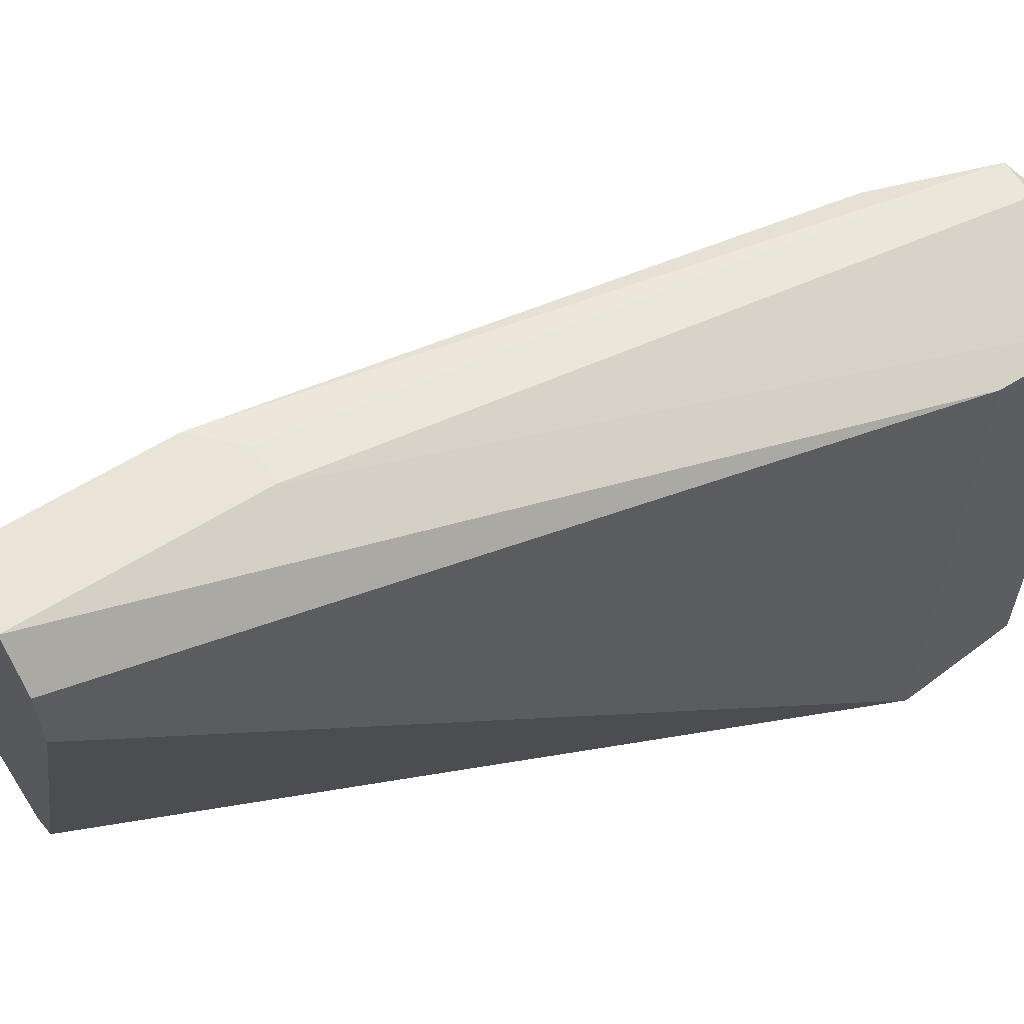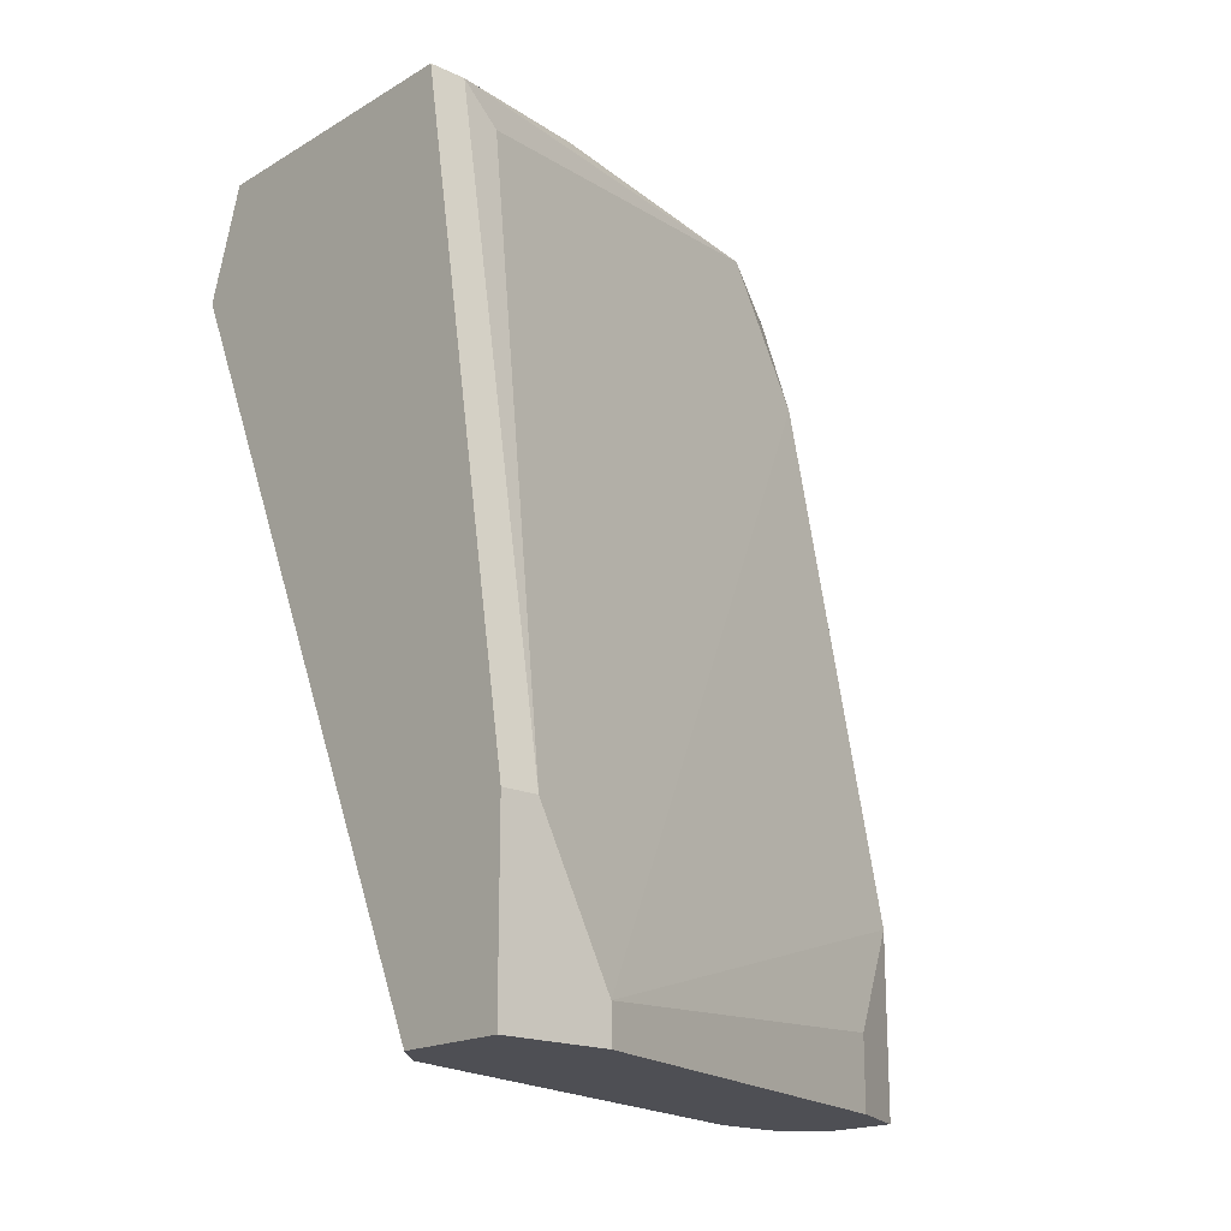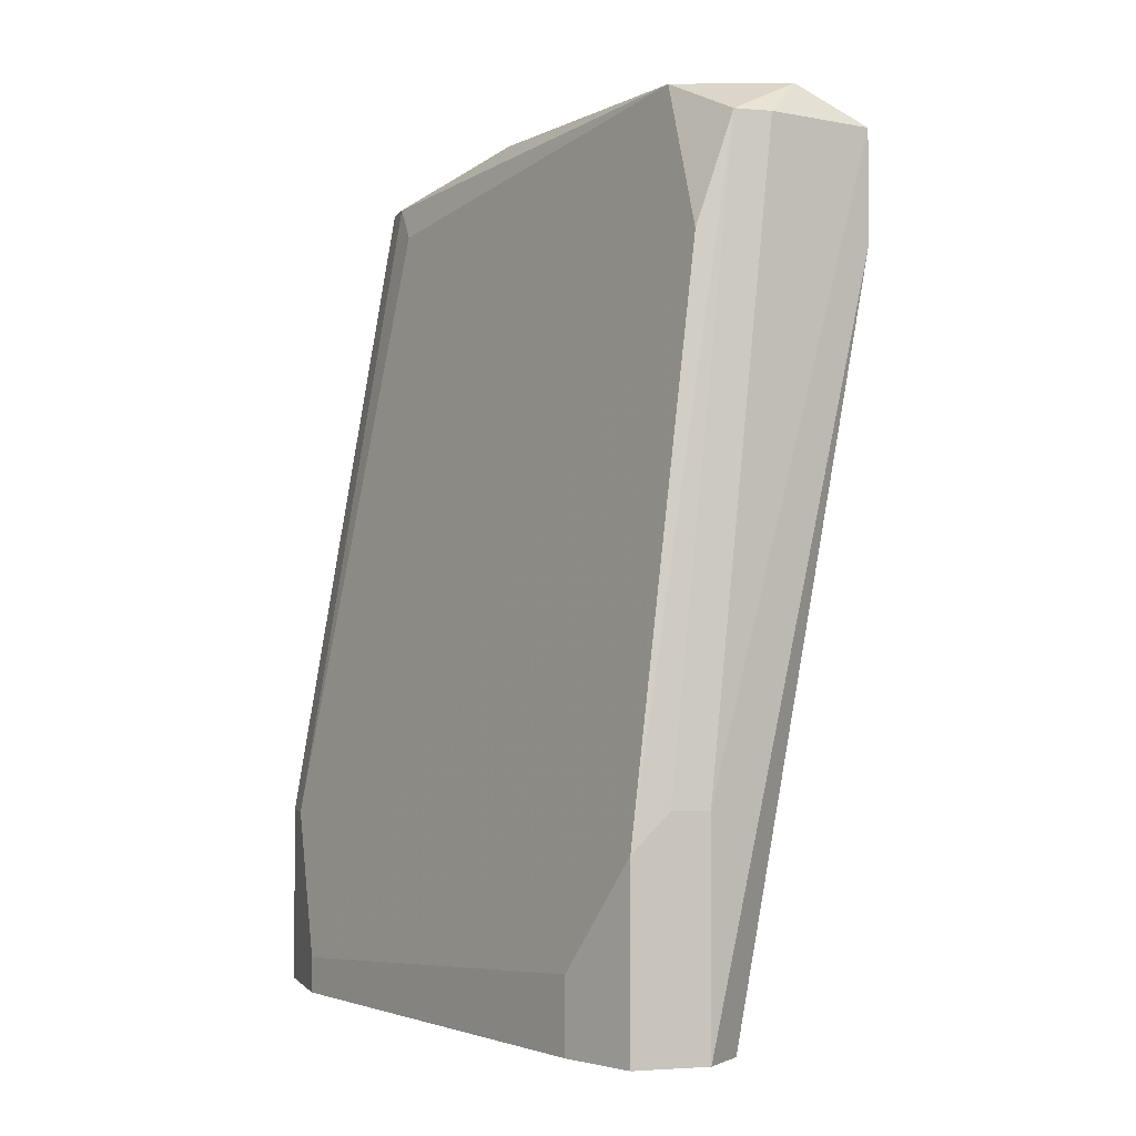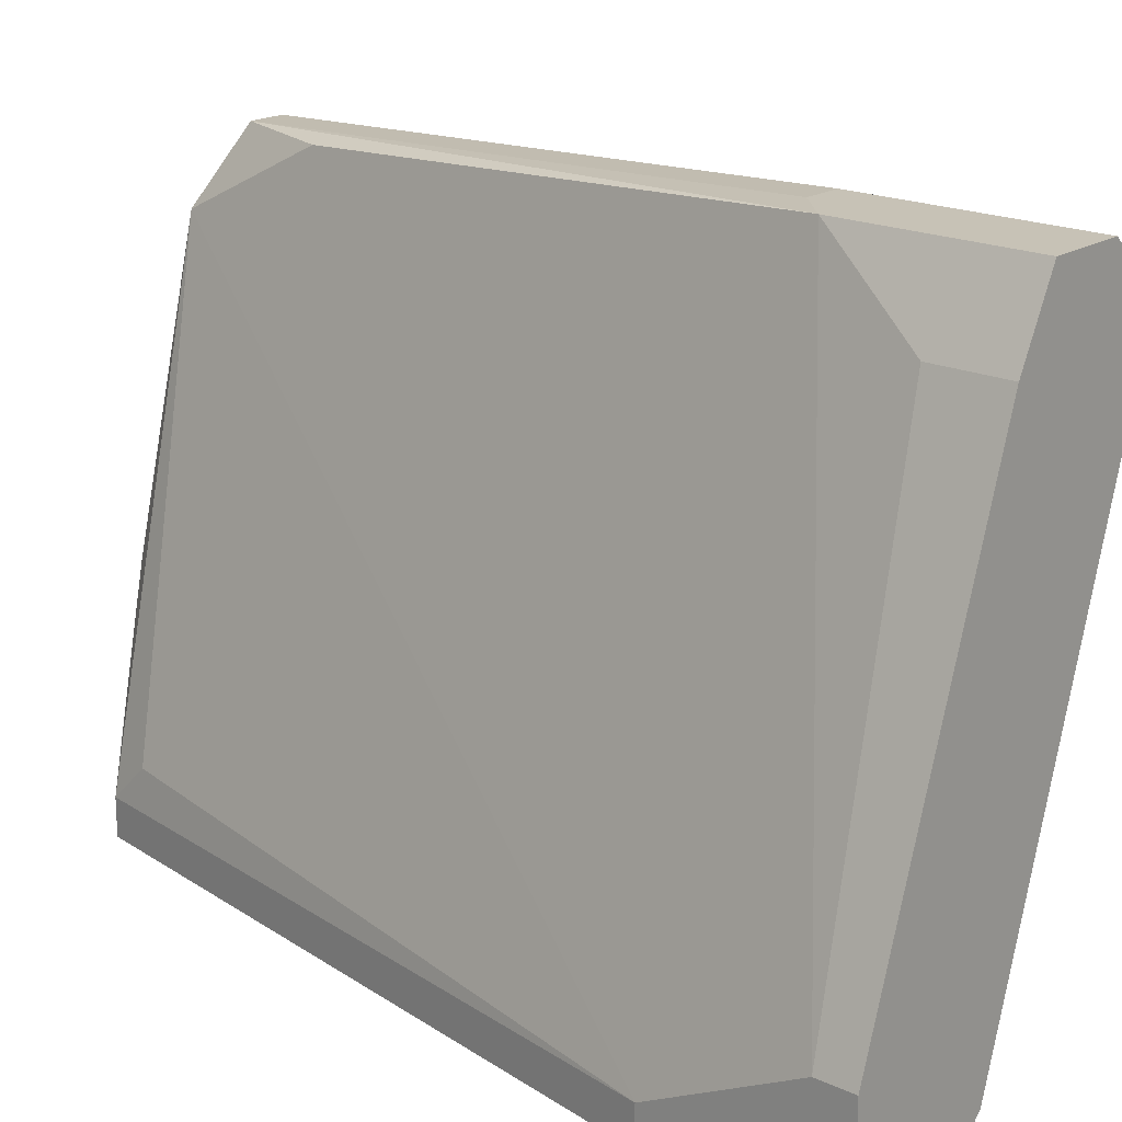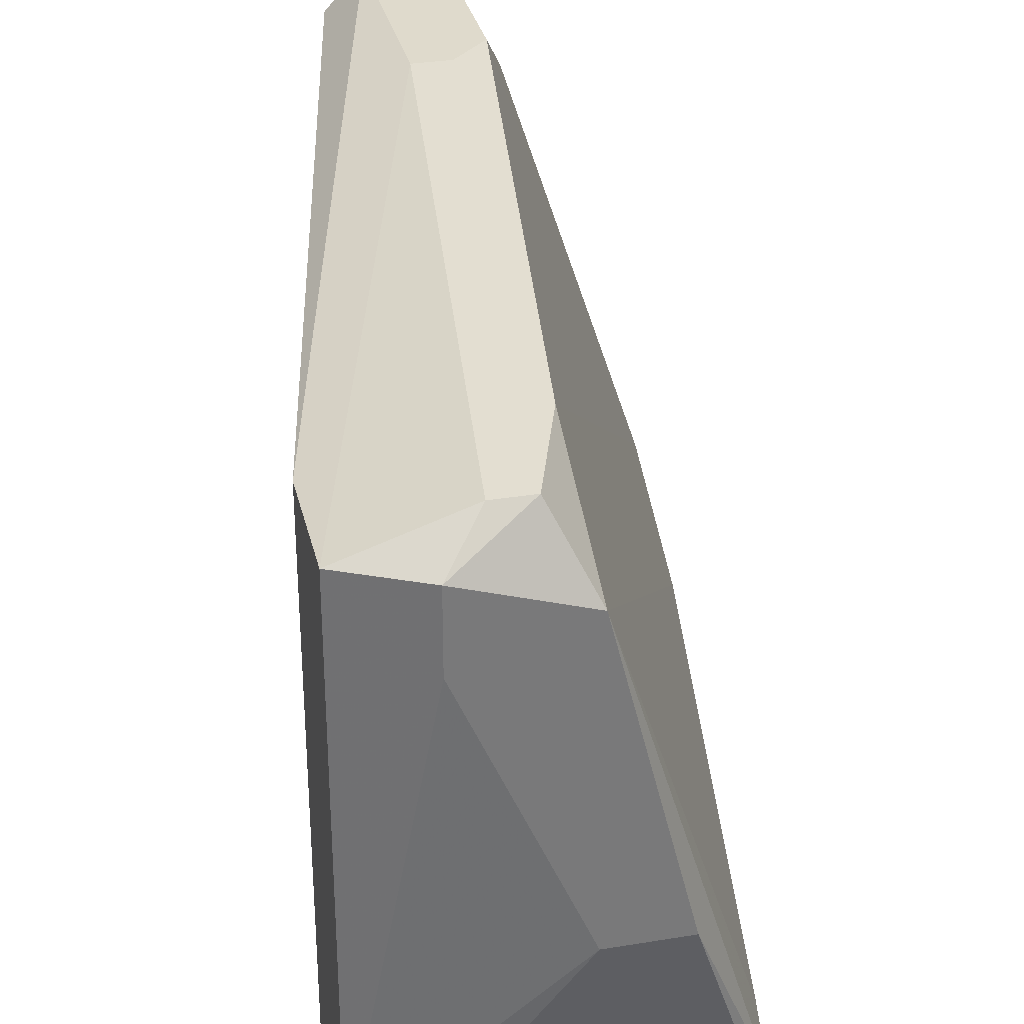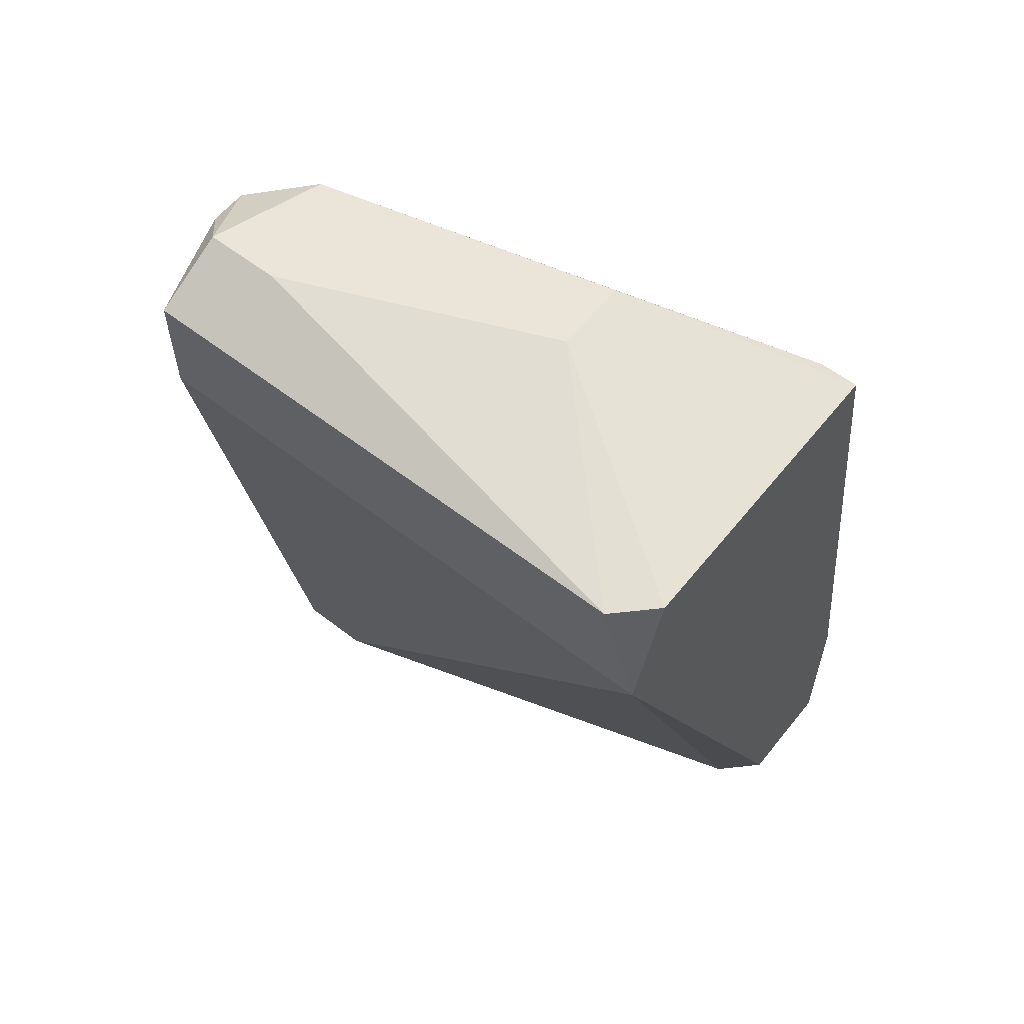
<metadata>
{"format":"obj","ext":"obj","renderer":"f3d","projection":"perspective","resolution":1024,"background":"white","views":[{"elev":61.1,"azim":57.4,"up":"+Z"},{"elev":-18.3,"azim":-131.9,"up":"+Y"},{"elev":-2.0,"azim":-16.5,"up":"+Y"},{"elev":19.3,"azim":-49.2,"up":"+Z"},{"elev":32.5,"azim":167.1,"up":"+Z"},{"elev":59.0,"azim":128.5,"up":"+Y"}]}
</metadata>
<code>
v 0.000738 0.02568 0.01977
v 0.000738 0.02568 0.04069
v 0.000738 0.0212 0.01827
v 0.000738 0.0212 0.04069
v -0.002252 0.02718 0.04069
v -0.002252 0.02718 0.0377
v -0.005244 0.02568 0.04219
v -0.005244 -0.008702 0.04219
v -0.005244 -0.008702 0.0392
v -0.006739 0.02718 0.02724
v -0.006739 0.02718 0.0392
v -0.006739 0.0212 0.04219
v -0.006739 0.000268 0.04368
v -0.006739 -0.008702 0.04368
v -0.003746 0.02568 0.04219
v -0.008231 0.000268 0.04368
v -0.009726 0.02718 0.02724
v -0.009726 -0.001225 0.04368
v -0.009726 -0.008702 0.04368
v -0.01272 0.02419 0.02126
v -0.01272 0.02568 0.01977
v -0.01272 0.02568 0.01827
v -0.01272 -0.008702 0.01827
v -0.0172 -0.007206 0.02276
v -0.0172 -0.001225 0.01977
v -0.0172 -0.001225 0.01827
v -0.0172 -0.008702 0.02276
v -0.0172 -0.008702 0.01827
v -0.000758 0.02568 0.01827
v -0.01122 -0.008702 0.01977
v -0.01122 -0.008702 0.04069
v -0.01122 -0.005709 0.04069
f 1 10 6
f 23 9 27
f 23 29 3
f 9 3 4
f 27 9 31
f 29 23 26
f 9 23 30
f 23 3 30
f 3 9 30
f 13 16 18
f 4 13 14
f 31 9 14
f 13 18 14
f 29 26 22
f 26 21 22
f 4 3 2
f 13 4 2
f 16 13 7
f 5 11 7
f 18 16 7
f 21 26 25
f 26 27 25
f 21 11 17
f 11 5 17
f 29 22 17
f 22 21 17
f 3 29 1
f 5 2 1
f 2 3 1
f 23 27 28
f 26 23 28
f 27 26 28
f 9 4 8
f 14 9 8
f 4 14 8
f 11 21 20
f 21 25 20
f 25 11 20
f 29 17 10
f 17 5 10
f 1 29 10
f 18 31 19
f 31 14 19
f 14 18 19
f 13 2 15
f 2 5 15
f 7 13 15
f 5 7 15
f 7 11 12
f 18 7 12
f 11 25 12
f 12 25 24
f 27 31 24
f 25 27 24
f 18 12 24
f 18 24 32
f 31 18 32
f 24 31 32
f 5 1 6
f 10 5 6

</code>
